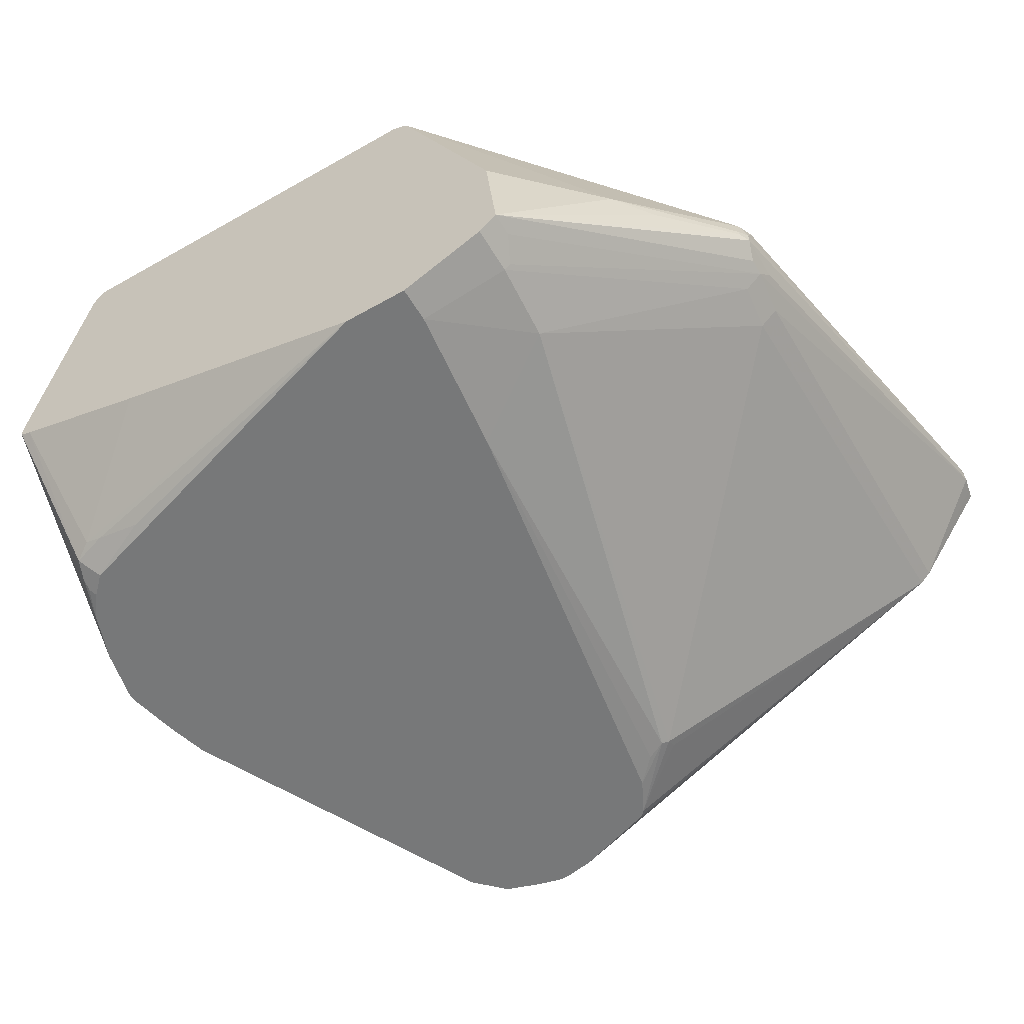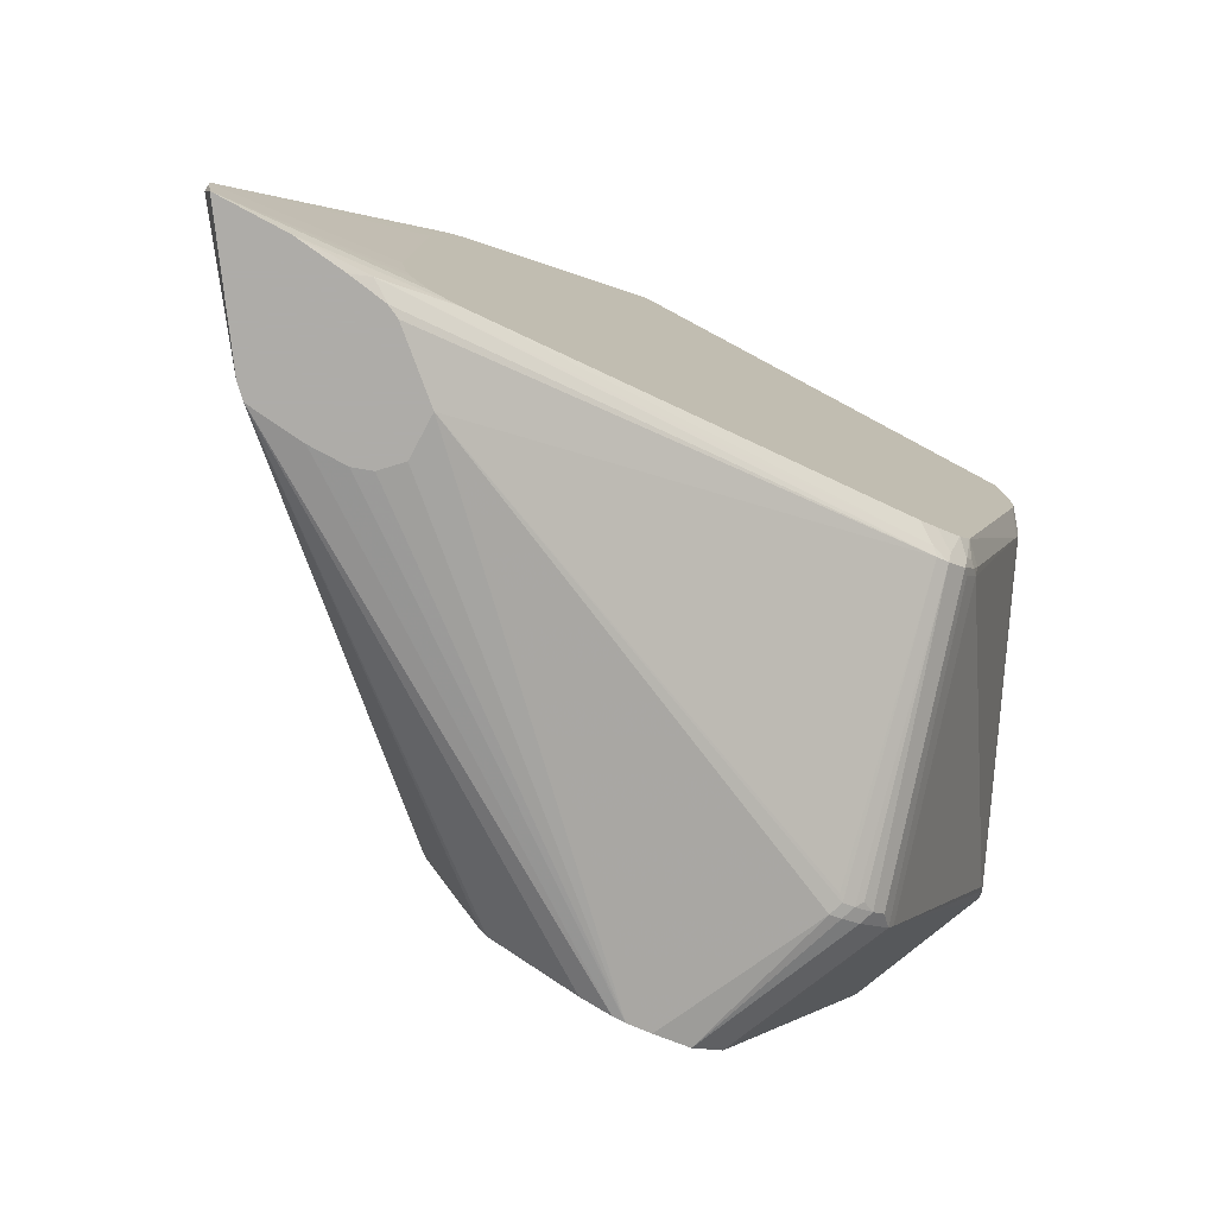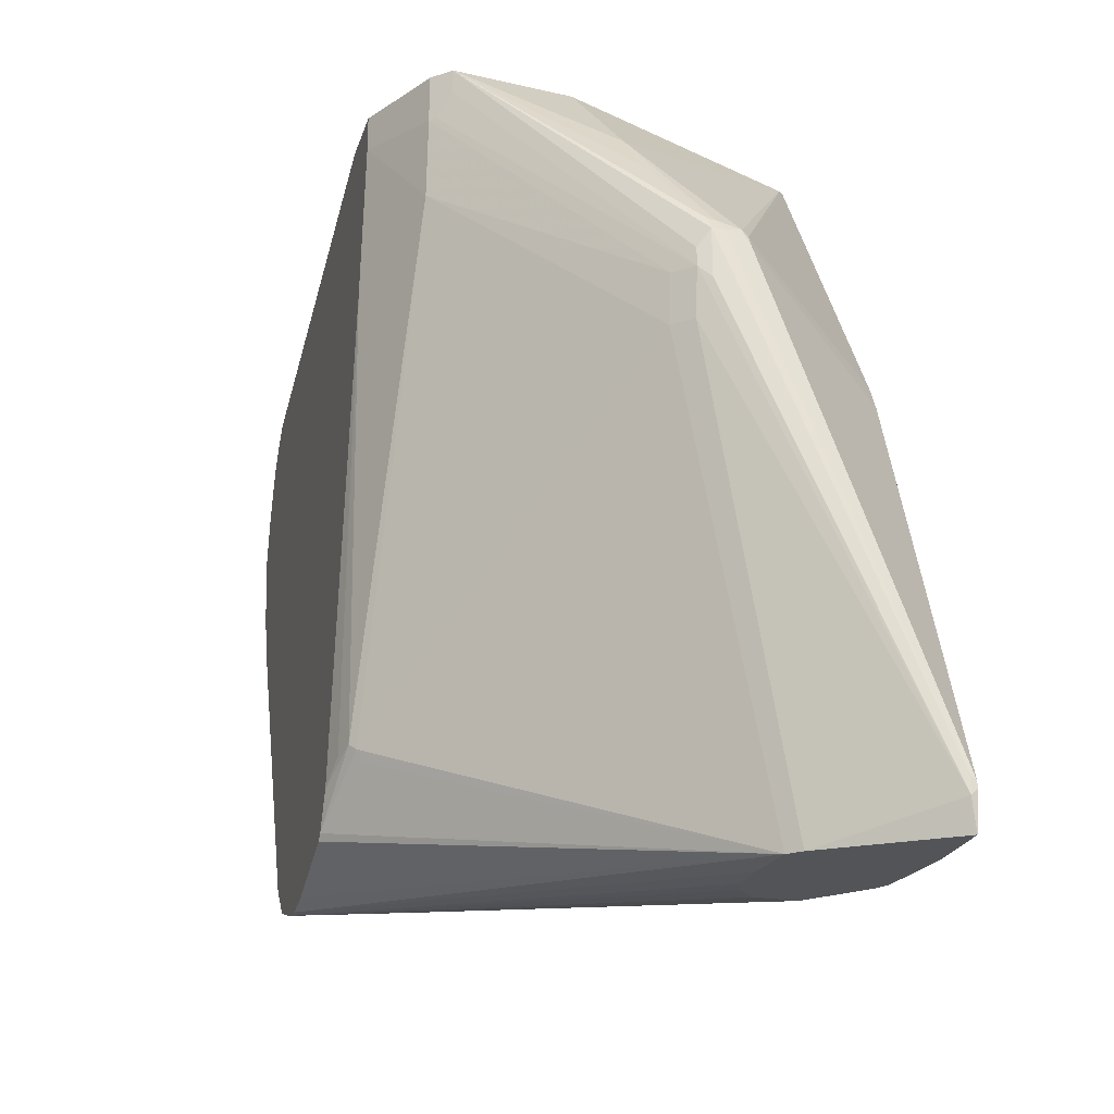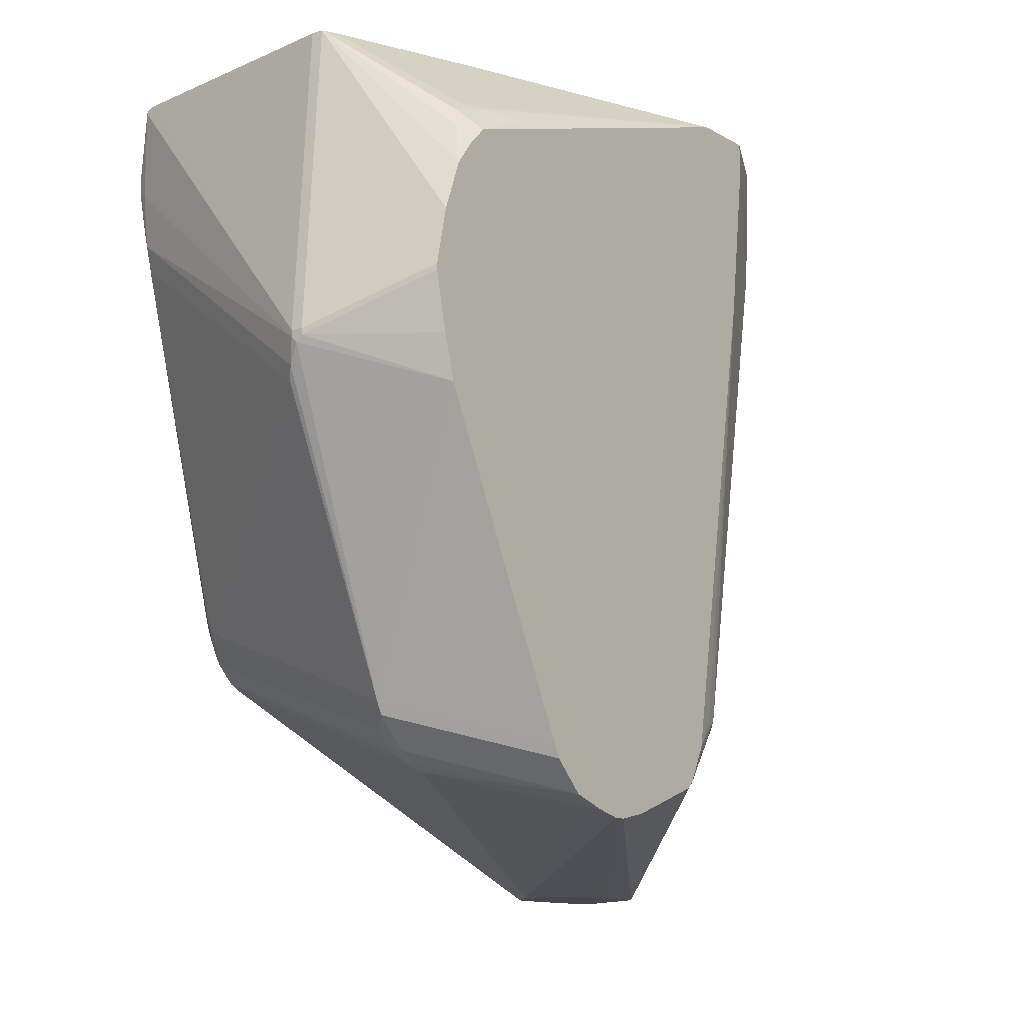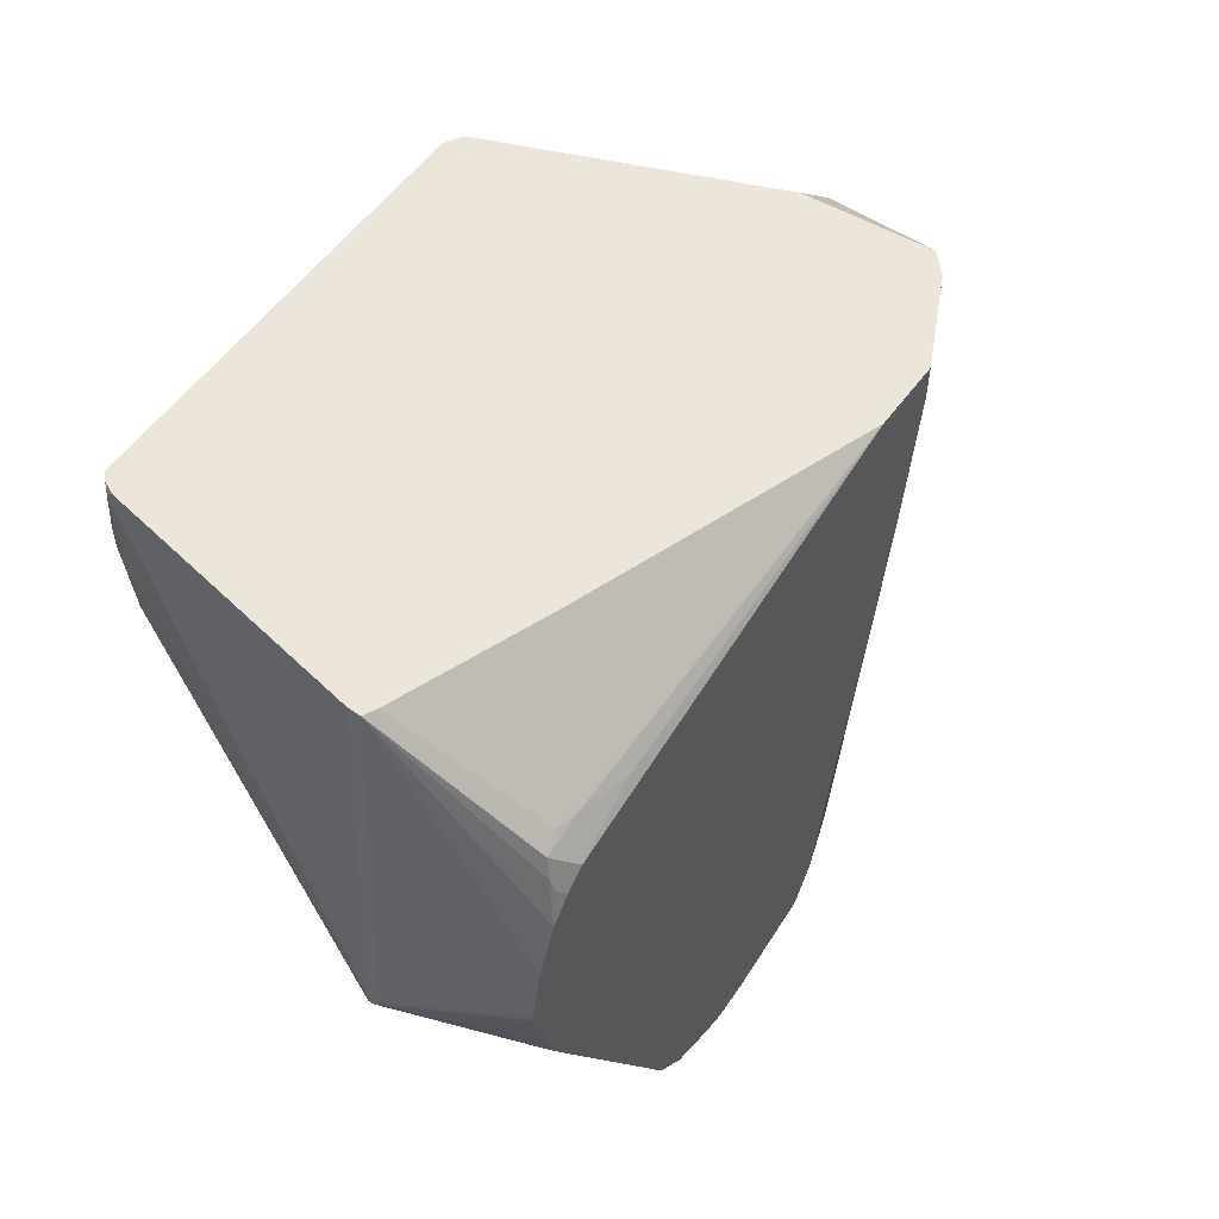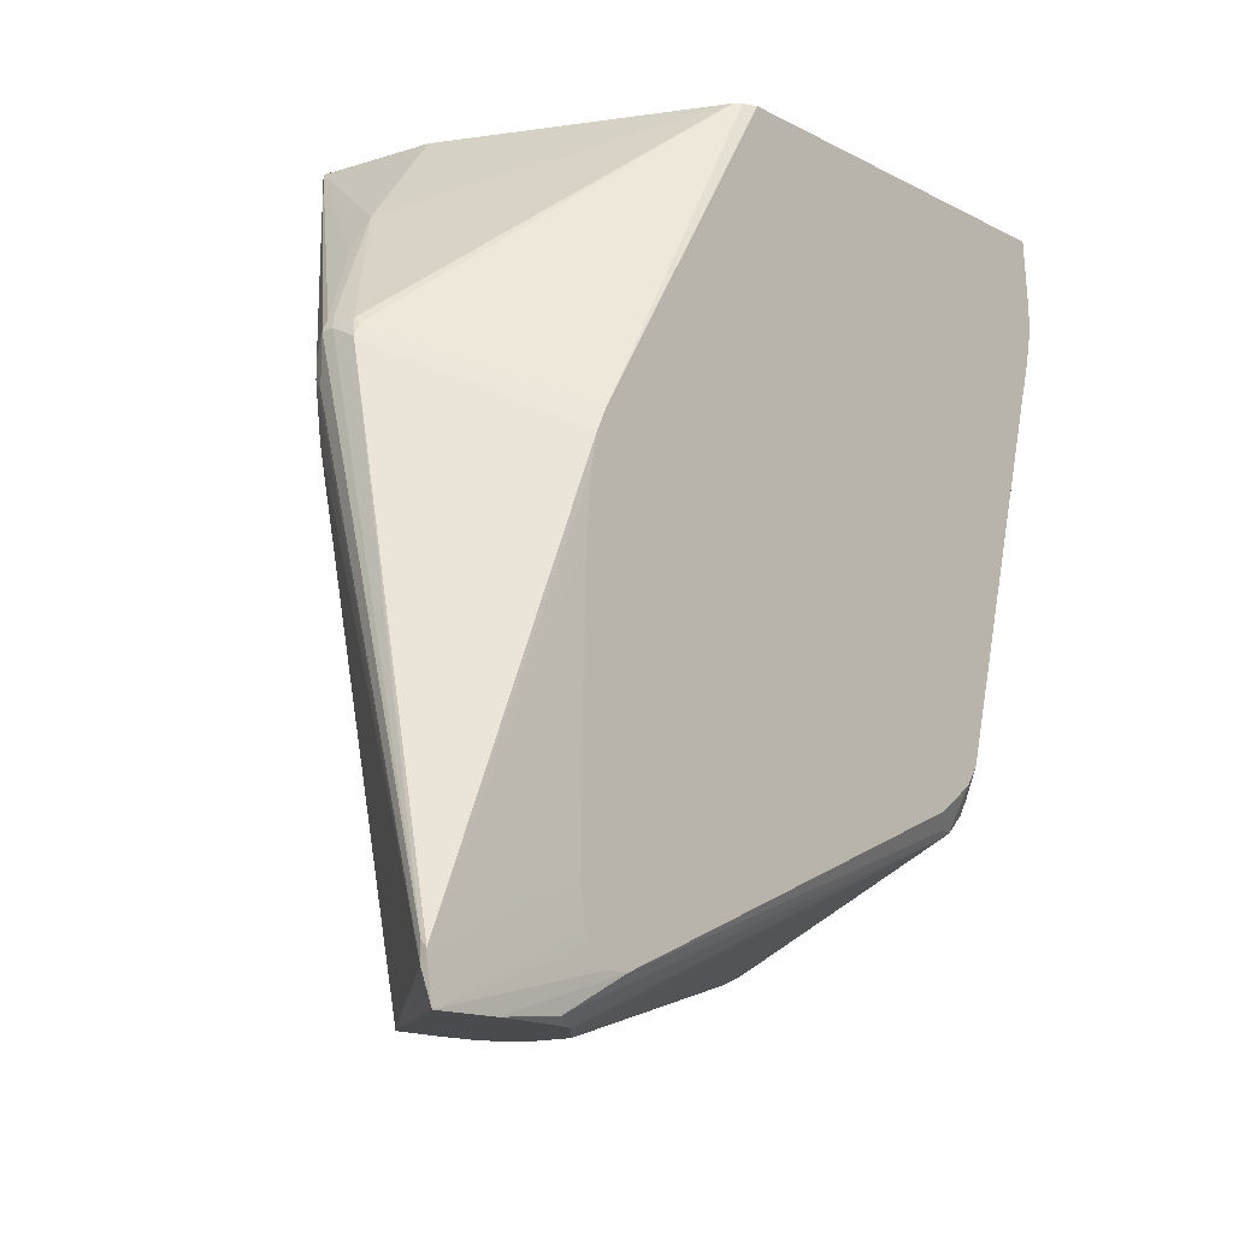
<metadata>
{"format":"obj","ext":"obj","renderer":"f3d","projection":"perspective","resolution":1024,"background":"white","views":[{"elev":-57.4,"azim":-149.5,"up":"+Z"},{"elev":-77.0,"azim":-28.2,"up":"+Y"},{"elev":-23.3,"azim":-105.7,"up":"+Y"},{"elev":-11.6,"azim":126.9,"up":"+Y"},{"elev":56.3,"azim":126.0,"up":"+Y"},{"elev":-13.9,"azim":-49.1,"up":"+Y"}]}
</metadata>
<code>
v 110 41 74
v 76 15 0
v 15 77 37
v 28 0 70
v 0 7 73
v 37 0 55
v 131 120 74
v 106 34 72
v 109 34 71
v 59 100 0
v 1 2 72
v 149 79 20
v 132 131 71
v 142 87 0
v 106 38 74
v 30 7 74
v 109 36 72
v 138 70 0
v 115 16 24
v 56 125 0
v 25 0 51
v 72 22 0
v 139 131 28
v 131 111 0
v 10 89 48
v 11 92 47
v 42 131 7
v 64 26 3
v 113 19 0
v 112 17 0
v 113 38 70
v 64 24 4
v 140 96 0
v 41 131 30
v 142 86 0
v 59 131 72
v 37 0 62
v 23 1 73
v 26 0 71
v 12 0 73
v 10 83 42
v 10 91 42
v 11 88 40
v 112 44 74
v 16 0 52
v 20 0 72
v 67 131 0
v 90 10 0
v 95 9 0
v 148 74 23
v 135 109 1
v 134 114 3
v 135 111 2
v 132 115 72
v 132 106 71
v 28 75 74
v 41 123 8
v 14 85 37
v 65 27 2
v 130 111 74
v 75 16 0
v 140 77 0
v 137 104 0
v 120 116 1
v 43 110 7
v 115 44 71
v 131 102 71
v 116 17 26
v 125 24 24
v 60 131 73
v 62 131 74
v 27 10 74
v 1 0 73
v 10 91 44
v 26 60 74
v 12 77 40
v 0 5 72
v 25 20 74
v 14 0 54
v 0 6 73
v 31 0 51
v 34 0 52
v 68 26 1
v 137 131 25
v 39 131 10
v 39 127 10
v 34 7 74
v 114 41 71
v 112 37 71
v 147 72 24
v 149 79 22
v 128 116 3
v 132 130 72
v 115 42 70
v 123 22 26
v 115 17 27
v 107 33 71
v 120 19 24
v 121 20 26
v 139 131 26
v 26 12 74
v 25 18 74
v 103 36 74
v 27 70 74
v 11 91 48
v 11 93 42
v 11 93 43
v 21 107 35
v 30 79 74
v 11 85 40
v 131 131 73
v 113 41 72
v 119 19 27
v 118 18 26
v 117 17 24
v 131 116 4
v 130 131 74
v 26 114 34
v 0 8 72
v 134 108 0
v 112 39 72
v 149 77 21
v 113 131 16
v 56 131 0
v 131 116 74
v 42 123 7
v 97 9 0
v 149 78 20
v 149 78 22
v 101 10 0
v 126 26 24
v 107 12 0
f 16 40 87
f 95 98 69
f 67 60 44
f 1 121 44
f 100 12 33
f 35 128 62
f 44 88 66
f 37 40 6
f 34 111 85
f 38 40 46
f 58 126 65
f 85 118 34
f 121 9 89
f 90 55 67
f 44 15 1
f 61 29 2
f 3 28 45
f 39 40 4
f 5 119 80
f 6 40 82
f 7 111 117
f 82 127 6
f 97 38 39
f 9 8 97
f 58 76 110
f 20 29 10
f 109 70 105
f 36 118 26
f 65 20 10
f 73 11 79
f 91 12 23
f 23 13 91
f 12 14 33
f 87 15 16
f 17 9 1
f 62 128 18
f 45 76 3
f 132 115 19
f 45 28 32
f 117 15 7
f 39 4 97
f 124 29 20
f 97 4 37
f 21 45 49
f 83 10 22
f 100 111 23
f 4 40 37
f 120 29 24
f 74 25 26
f 59 61 28
f 38 8 87
f 126 27 20
f 3 65 28
f 132 29 30
f 90 94 131
f 94 31 131
f 28 61 32
f 14 29 33
f 34 118 36
f 50 55 90
f 35 29 14
f 70 111 36
f 130 19 37
f 97 8 38
f 87 40 38
f 46 40 39
f 21 40 45
f 42 74 106
f 43 41 42
f 110 41 43
f 60 15 44
f 45 40 79
f 38 46 39
f 24 29 47
f 48 45 2
f 49 45 48
f 131 122 50
f 53 51 52
f 10 29 22
f 105 70 36
f 63 51 53
f 129 54 55
f 104 15 56
f 110 57 58
f 58 65 3
f 28 65 59
f 60 55 125
f 67 55 60
f 22 61 59
f 62 29 35
f 33 63 100
f 47 92 64
f 126 20 65
f 130 29 132
f 44 66 67
f 90 131 50
f 37 19 68
f 69 98 30
f 65 10 59
f 6 127 37
f 71 70 109
f 16 72 73
f 119 25 74
f 5 78 75
f 110 76 77
f 102 15 78
f 42 106 85
f 107 74 26
f 85 43 42
f 77 76 79
f 1 15 17
f 102 78 80
f 81 40 21
f 82 40 81
f 32 61 45
f 45 61 2
f 63 53 100
f 59 83 22
f 123 84 116
f 27 57 85
f 77 41 110
f 85 57 86
f 103 15 87
f 93 54 91
f 31 88 89
f 67 94 90
f 23 12 100
f 91 54 129
f 24 92 52
f 13 111 93
f 22 29 61
f 59 10 83
f 66 94 67
f 94 88 31
f 1 9 121
f 132 19 130
f 95 9 99
f 89 9 95
f 37 96 97
f 99 98 95
f 113 114 99
f 81 127 82
f 36 111 34
f 52 84 100
f 73 72 101
f 80 101 102
f 8 103 87
f 75 104 5
f 26 25 105
f 56 25 5
f 106 74 107
f 26 118 107
f 107 108 106
f 106 108 85
f 80 119 77
f 5 25 119
f 56 15 109
f 5 104 56
f 73 40 16
f 79 40 73
f 17 15 9
f 80 78 5
f 86 57 110
f 20 27 124
f 85 111 27
f 26 105 36
f 27 111 124
f 91 13 93
f 112 88 44
f 131 31 69
f 121 112 44
f 66 88 94
f 55 54 125
f 50 129 55
f 123 116 47
f 23 111 13
f 47 64 24
f 64 92 24
f 127 29 130
f 18 29 62
f 47 29 124
f 30 98 132
f 9 113 99
f 9 68 114
f 18 128 122
f 114 115 99
f 71 111 70
f 116 84 52
f 71 15 117
f 16 15 72
f 109 25 56
f 73 80 77
f 73 101 80
f 125 15 60
f 118 108 107
f 85 108 118
f 105 25 109
f 42 119 74
f 79 76 45
f 3 76 58
f 9 15 8
f 8 15 103
f 63 29 120
f 33 29 63
f 43 86 110
f 85 86 43
f 93 111 7
f 117 111 71
f 77 11 73
f 79 11 77
f 119 41 77
f 42 41 119
f 95 31 89
f 69 31 95
f 121 88 112
f 89 88 121
f 7 54 93
f 125 54 7
f 123 111 84
f 84 111 100
f 116 92 47
f 52 92 116
f 120 51 63
f 100 53 52
f 97 68 9
f 30 29 69
f 9 114 113
f 68 115 114
f 14 128 35
f 50 122 129
f 19 115 68
f 131 18 122
f 47 111 123
f 124 111 47
f 75 15 104
f 78 15 75
f 109 15 71
f 7 15 125
f 101 15 102
f 72 15 101
f 126 57 27
f 58 57 126
f 24 51 120
f 52 51 24
f 21 127 81
f 49 127 21
f 96 68 97
f 37 68 96
f 122 128 129
f 129 128 91
f 127 130 37
f 49 29 127
f 48 29 49
f 2 29 48
f 131 29 18
f 69 29 131
f 98 115 132
f 99 115 98
f 12 128 14
f 91 128 12

</code>
